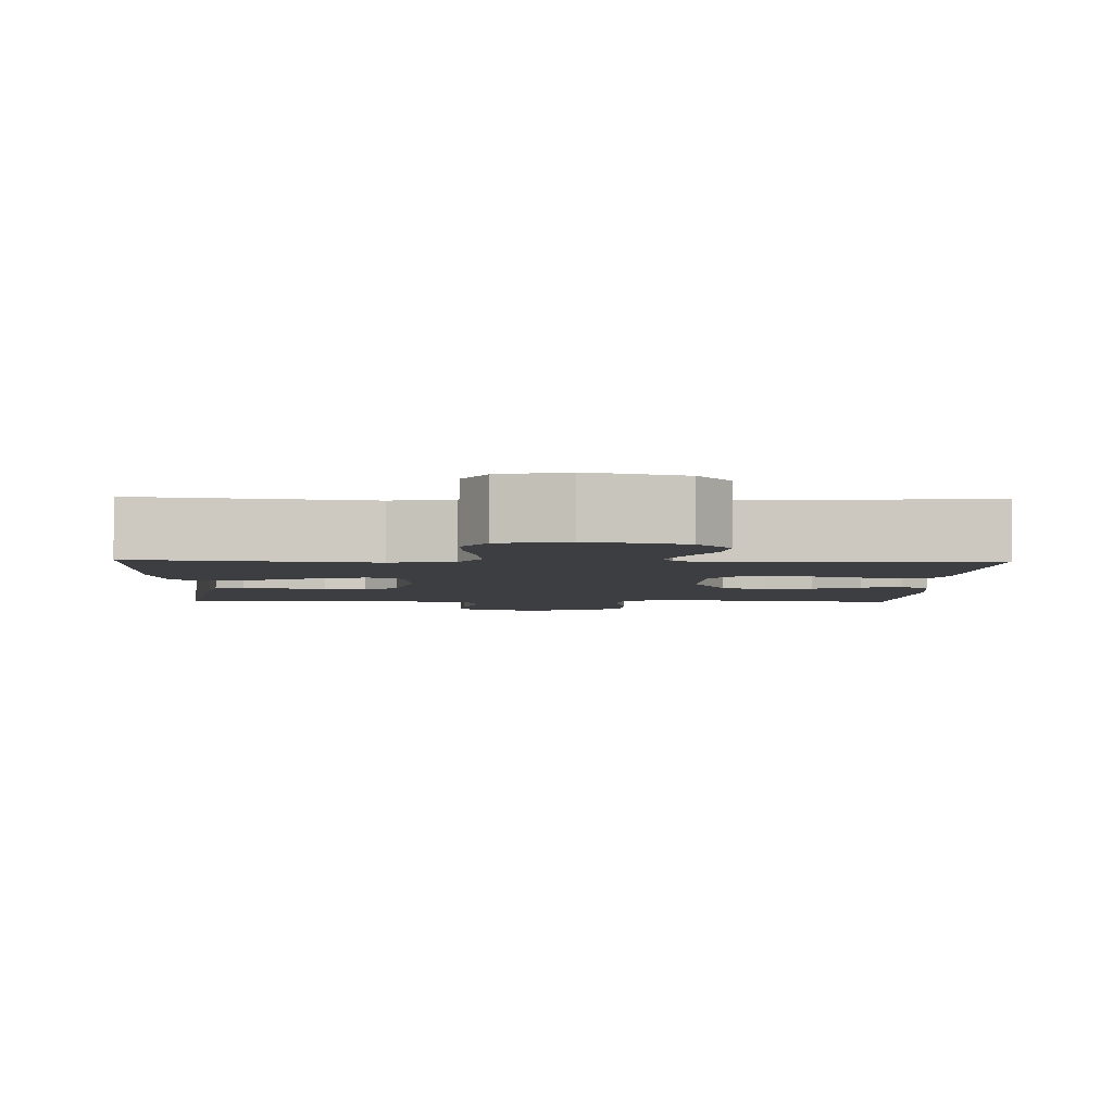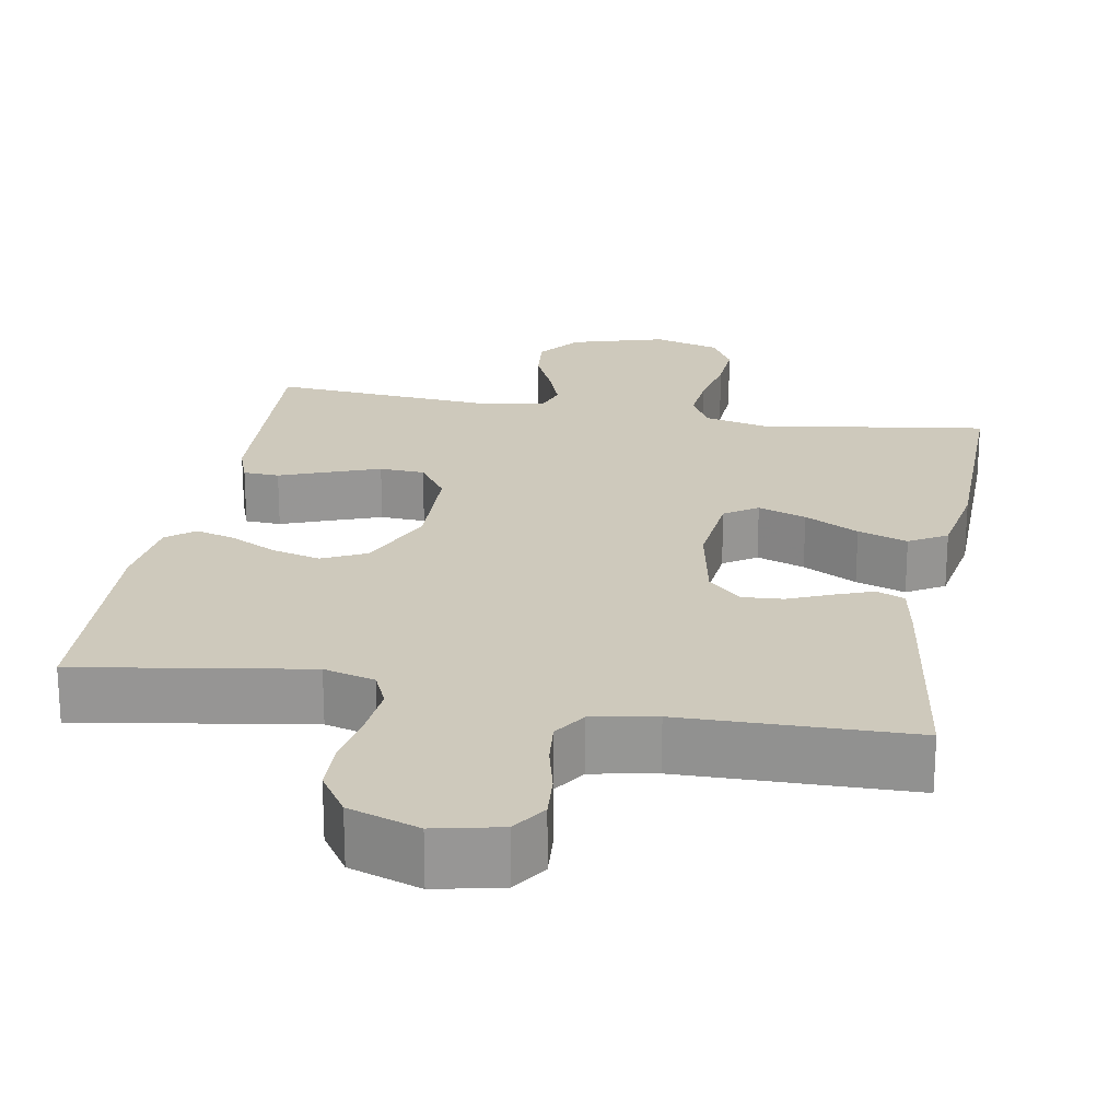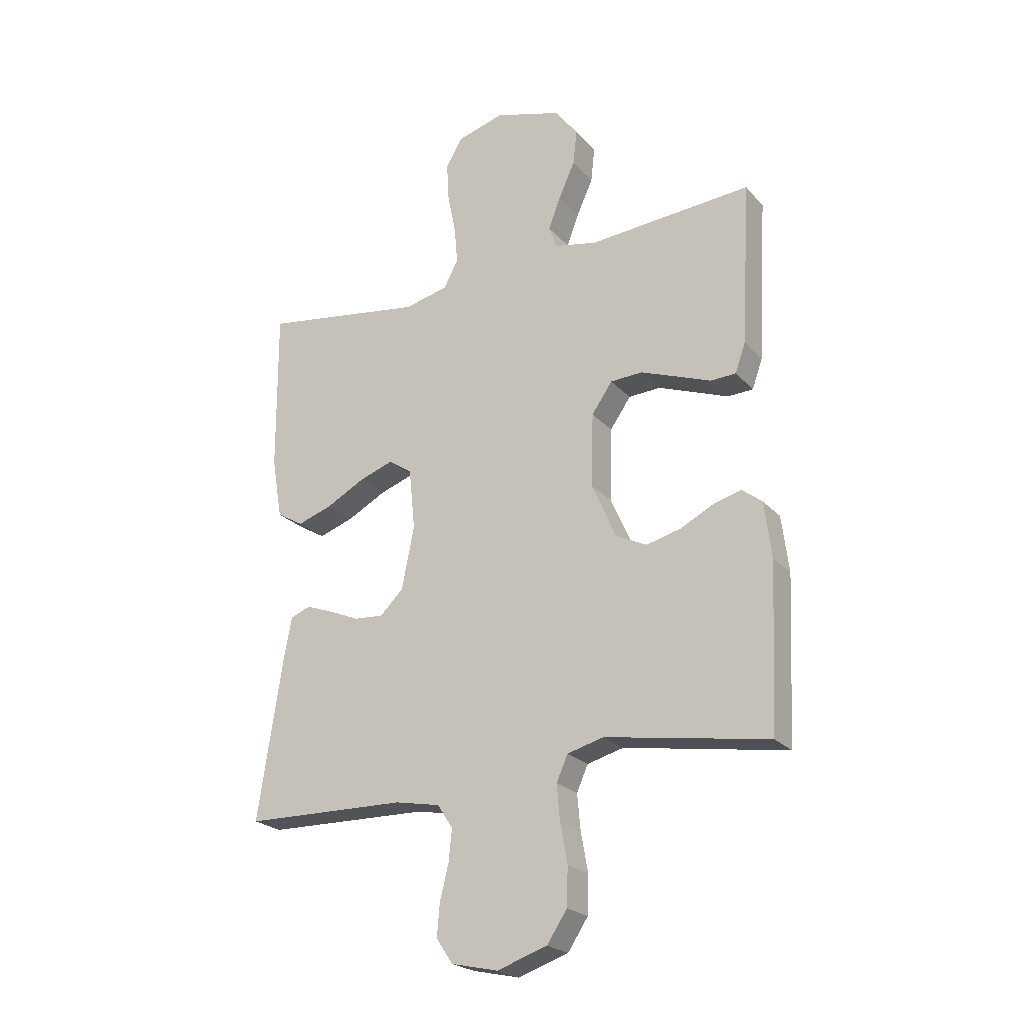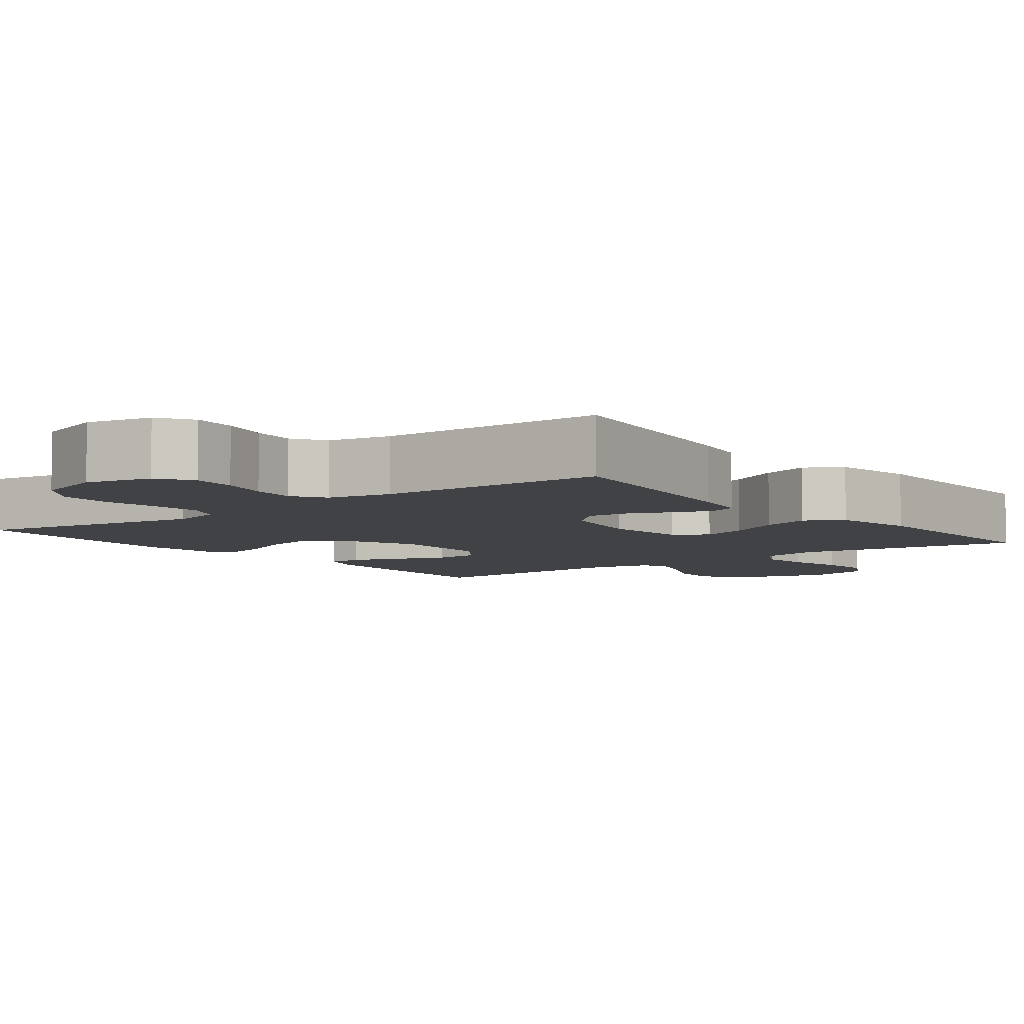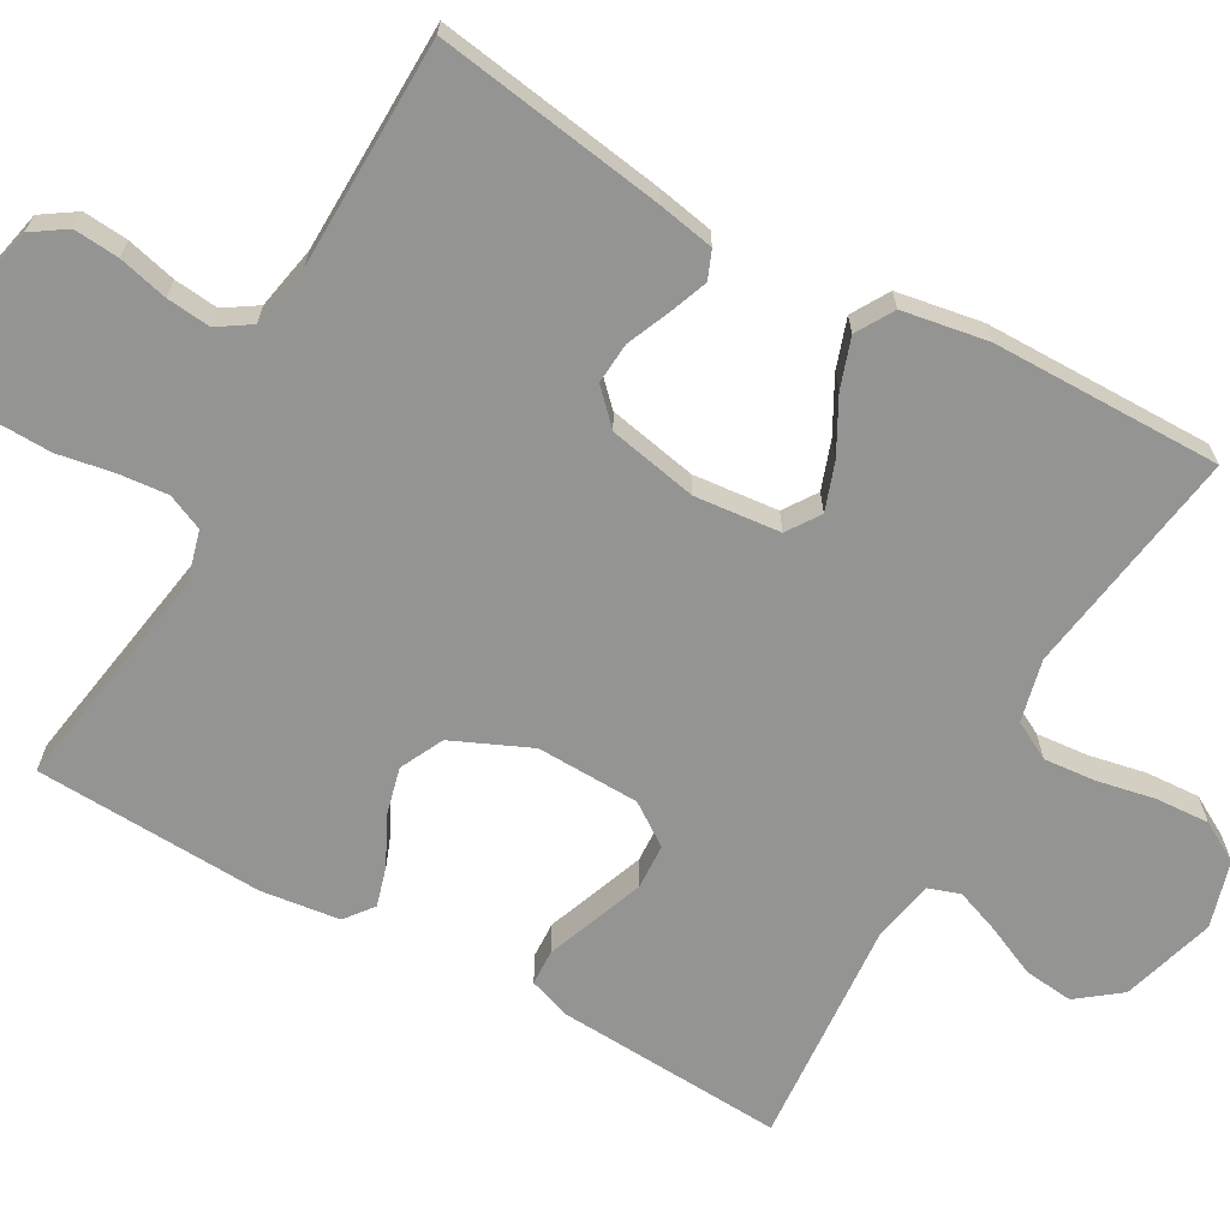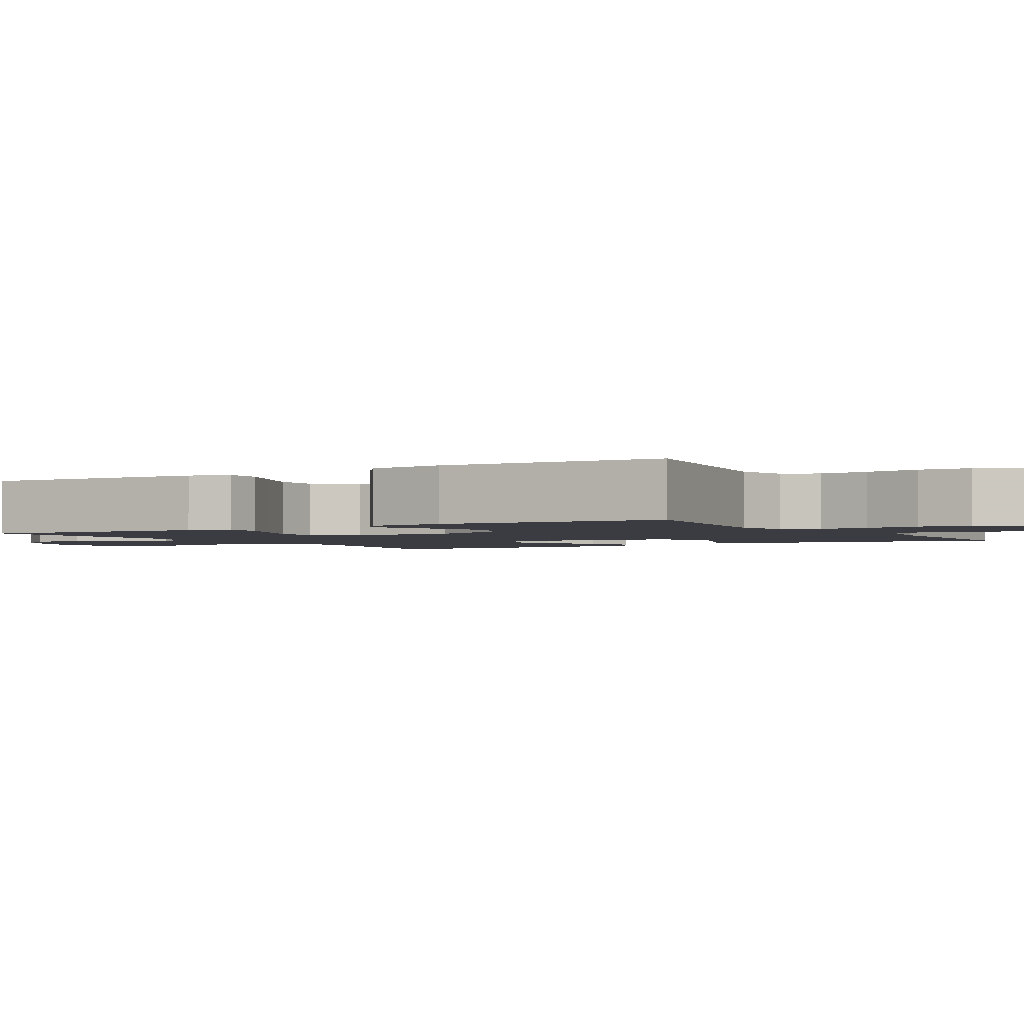
<metadata>
{"format":"obj","ext":"obj","renderer":"f3d","projection":"perspective","resolution":1024,"background":"white","views":[{"elev":-3.5,"azim":-1.9,"up":"+Y"},{"elev":22.4,"azim":-169.7,"up":"+Y"},{"elev":-23.0,"azim":30.2,"up":"+Z"},{"elev":-6.1,"azim":-142.4,"up":"+Y"},{"elev":-67.0,"azim":-119.3,"up":"+Y"},{"elev":-2.2,"azim":121.0,"up":"+Y"}]}
</metadata>
<code>
v -0.5 0.07 -0.5
v -0.454 0.07 -0.2
v -0.44 0.07 -0.126
v -0.403 0.07 -0.111
v -0.353 0.07 -0.13
v -0.297 0.07 -0.154
v -0.243 0.07 -0.158
v -0.2 0.07 -0.116
v -0.177 0.07 0
v -0.188 0.07 0.112
v -0.231 0.07 0.141
v -0.294 0.07 0.119
v -0.365 0.07 0.081
v -0.43 0.07 0.059
v -0.479 0.07 0.088
v -0.498 0.07 0.2
v -0.5 0.07 0.5
v -0.2 0.07 0.455
v -0.119 0.07 0.474
v -0.092 0.07 0.524
v -0.098 0.07 0.592
v -0.113 0.07 0.668
v -0.117 0.07 0.738
v -0.087 0.07 0.791
v 0 0.07 0.816
v 0.123 0.07 0.78
v 0.166 0.07 0.724
v 0.159 0.07 0.659
v 0.129 0.07 0.593
v 0.107 0.07 0.534
v 0.121 0.07 0.493
v 0.2 0.07 0.477
v 0.5 0.07 0.5
v 0.483 0.07 0.2
v 0.464 0.07 0.146
v 0.417 0.07 0.144
v 0.354 0.07 0.168
v 0.287 0.07 0.193
v 0.228 0.07 0.19
v 0.19 0.07 0.135
v 0.186 0.07 0
v 0.231 0.07 -0.102
v 0.288 0.07 -0.13
v 0.351 0.07 -0.114
v 0.412 0.07 -0.083
v 0.464 0.07 -0.068
v 0.501 0.07 -0.097
v 0.514 0.07 -0.2
v 0.5 0.07 -0.5
v 0.2 0.07 -0.451
v 0.133 0.07 -0.469
v 0.112 0.07 -0.516
v 0.118 0.07 -0.581
v 0.131 0.07 -0.654
v 0.129 0.07 -0.724
v 0.092 0.07 -0.78
v 0 0.07 -0.811
v -0.086 0.07 -0.792
v -0.116 0.07 -0.747
v -0.111 0.07 -0.688
v -0.095 0.07 -0.623
v -0.089 0.07 -0.565
v -0.117 0.07 -0.522
v -0.2 0.07 -0.506
v -0.5 0 -0.5
v -0.454 0 -0.2
v -0.44 0 -0.126
v -0.403 0 -0.111
v -0.353 0 -0.13
v -0.297 0 -0.154
v -0.243 0 -0.158
v -0.2 0 -0.116
v -0.177 0 0
v -0.188 0 0.112
v -0.231 0 0.141
v -0.294 0 0.119
v -0.365 0 0.081
v -0.43 0 0.059
v -0.479 0 0.088
v -0.498 0 0.2
v -0.5 0 0.5
v -0.2 0 0.455
v -0.119 0 0.474
v -0.092 0 0.524
v -0.098 0 0.592
v -0.113 0 0.668
v -0.117 0 0.738
v -0.087 0 0.791
v 0 0 0.816
v 0.123 0 0.78
v 0.166 0 0.724
v 0.159 0 0.659
v 0.129 0 0.593
v 0.107 0 0.534
v 0.121 0 0.493
v 0.2 0 0.477
v 0.5 0 0.5
v 0.483 0 0.2
v 0.464 0 0.146
v 0.417 0 0.144
v 0.354 0 0.168
v 0.287 0 0.193
v 0.228 0 0.19
v 0.19 0 0.135
v 0.186 0 0
v 0.231 0 -0.102
v 0.288 0 -0.13
v 0.351 0 -0.114
v 0.412 0 -0.083
v 0.464 0 -0.068
v 0.501 0 -0.097
v 0.514 0 -0.2
v 0.5 0 -0.5
v 0.2 0 -0.451
v 0.133 0 -0.469
v 0.112 0 -0.516
v 0.118 0 -0.581
v 0.131 0 -0.654
v 0.129 0 -0.724
v 0.092 0 -0.78
v 0 0 -0.811
v -0.086 0 -0.792
v -0.116 0 -0.747
v -0.111 0 -0.688
v -0.095 0 -0.623
v -0.089 0 -0.565
v -0.117 0 -0.522
v -0.2 0 -0.506
f 59 60 61
f 58 59 61
f 57 58 61
f 56 57 61
f 55 56 61
f 54 55 61
f 53 54 61
f 52 53 61 62
f 51 52 62 63
f 48 49 50
f 47 48 50
f 46 47 50
f 45 46 50
f 44 45 50
f 51 63 64
f 50 51 64
f 44 50 64
f 43 44 64
f 35 36 37
f 34 35 37
f 33 34 37
f 32 33 37
f 31 32 37 38
f 27 28 29
f 26 27 29
f 25 26 29
f 24 25 29
f 23 24 29
f 22 23 29
f 21 22 29
f 20 21 29 30
f 19 20 30 31
f 16 17 18
f 15 16 18
f 14 15 18
f 13 14 18
f 12 13 18
f 18 19 31
f 12 18 31
f 11 12 31
f 4 5 6
f 3 4 6
f 2 3 6
f 1 2 6
f 64 1 6
f 64 6 7
f 64 7 8
f 43 64 8
f 42 43 8
f 41 42 8 9
f 40 41 9 10
f 10 11 31
f 40 10 31
f 39 40 31
f 31 38 39
f 125 124 123
f 125 123 122
f 125 122 121
f 125 121 120
f 125 120 119
f 125 119 118
f 125 118 117
f 126 125 117 116
f 127 126 116 115
f 114 113 112
f 114 112 111
f 114 111 110
f 114 110 109
f 114 109 108
f 128 127 115
f 128 115 114
f 128 114 108
f 128 108 107
f 101 100 99
f 101 99 98
f 101 98 97
f 101 97 96
f 102 101 96 95
f 93 92 91
f 93 91 90
f 93 90 89
f 93 89 88
f 93 88 87
f 93 87 86
f 93 86 85
f 94 93 85 84
f 95 94 84 83
f 82 81 80
f 82 80 79
f 82 79 78
f 82 78 77
f 82 77 76
f 95 83 82
f 95 82 76
f 95 76 75
f 70 69 68
f 70 68 67
f 70 67 66
f 70 66 65
f 70 65 128
f 71 70 128
f 72 71 128
f 72 128 107
f 72 107 106
f 73 72 106 105
f 74 73 105 104
f 95 75 74
f 95 74 104
f 95 104 103
f 103 102 95
f 1 65 66 2
f 2 66 67 3
f 3 67 68 4
f 4 68 69 5
f 5 69 70 6
f 6 70 71 7
f 7 71 72 8
f 8 72 73 9
f 9 73 74 10
f 10 74 75 11
f 11 75 76 12
f 12 76 77 13
f 13 77 78 14
f 14 78 79 15
f 15 79 80 16
f 16 80 81 17
f 17 81 82 18
f 18 82 83 19
f 19 83 84 20
f 20 84 85 21
f 21 85 86 22
f 22 86 87 23
f 23 87 88 24
f 24 88 89 25
f 25 89 90 26
f 26 90 91 27
f 27 91 92 28
f 28 92 93 29
f 29 93 94 30
f 30 94 95 31
f 31 95 96 32
f 32 96 97 33
f 33 97 98 34
f 34 98 99 35
f 35 99 100 36
f 36 100 101 37
f 37 101 102 38
f 38 102 103 39
f 39 103 104 40
f 40 104 105 41
f 41 105 106 42
f 42 106 107 43
f 43 107 108 44
f 44 108 109 45
f 45 109 110 46
f 46 110 111 47
f 47 111 112 48
f 48 112 113 49
f 49 113 114 50
f 50 114 115 51
f 51 115 116 52
f 52 116 117 53
f 53 117 118 54
f 54 118 119 55
f 55 119 120 56
f 56 120 121 57
f 57 121 122 58
f 58 122 123 59
f 59 123 124 60
f 60 124 125 61
f 61 125 126 62
f 62 126 127 63
f 63 127 128 64
f 64 128 65 1

</code>
